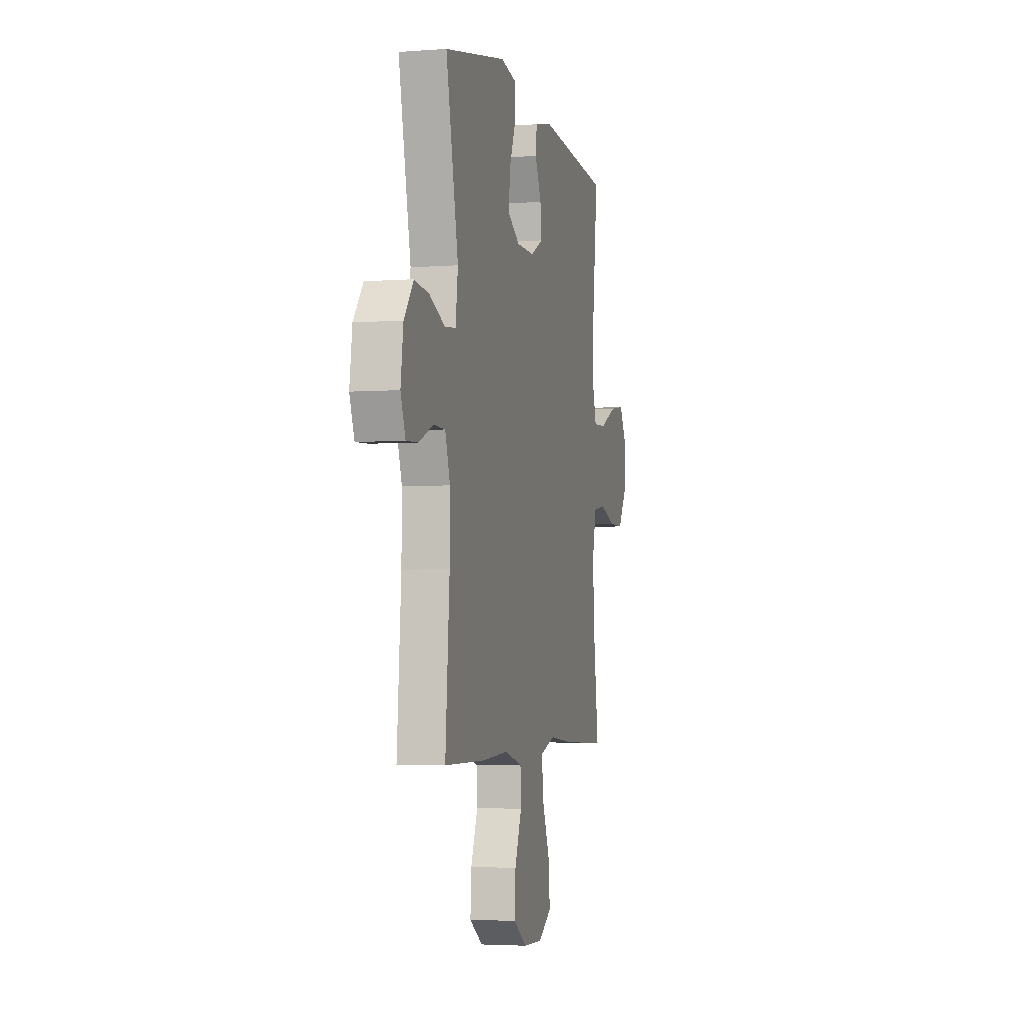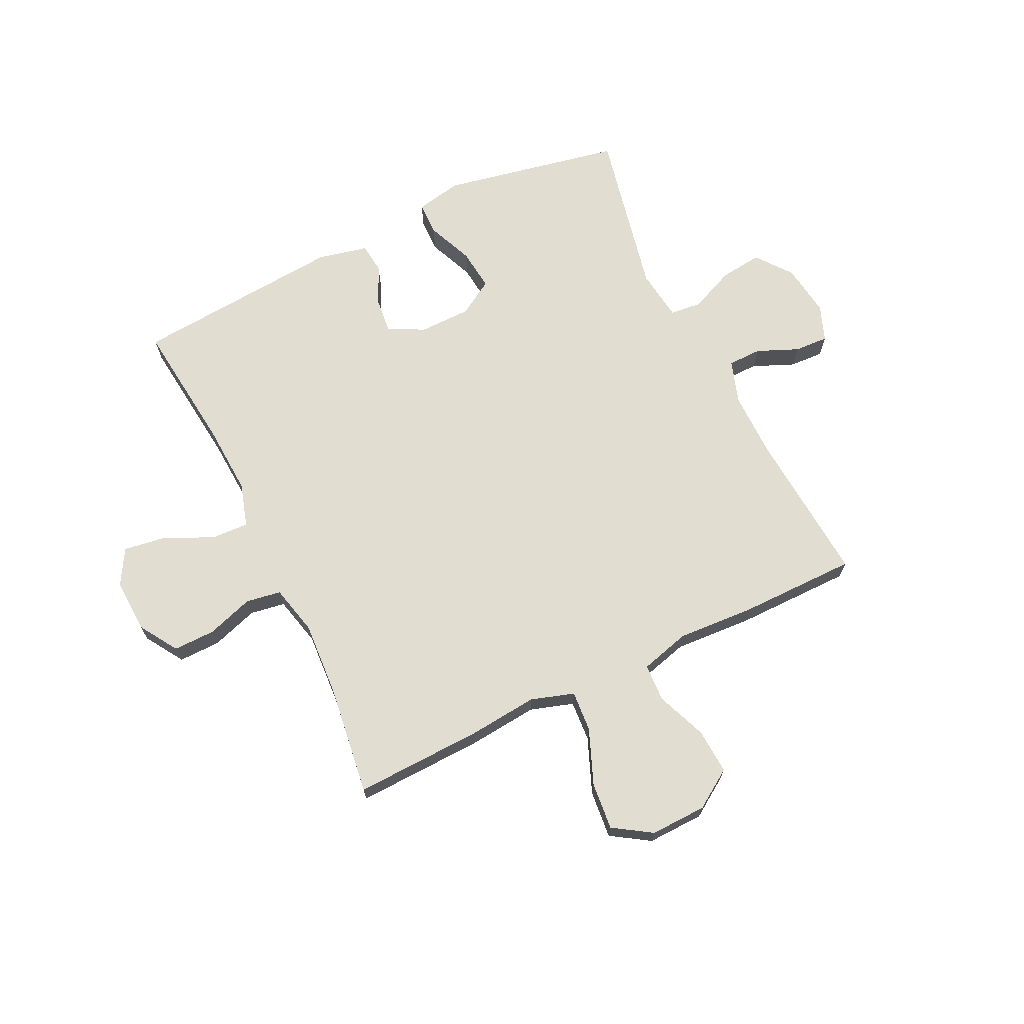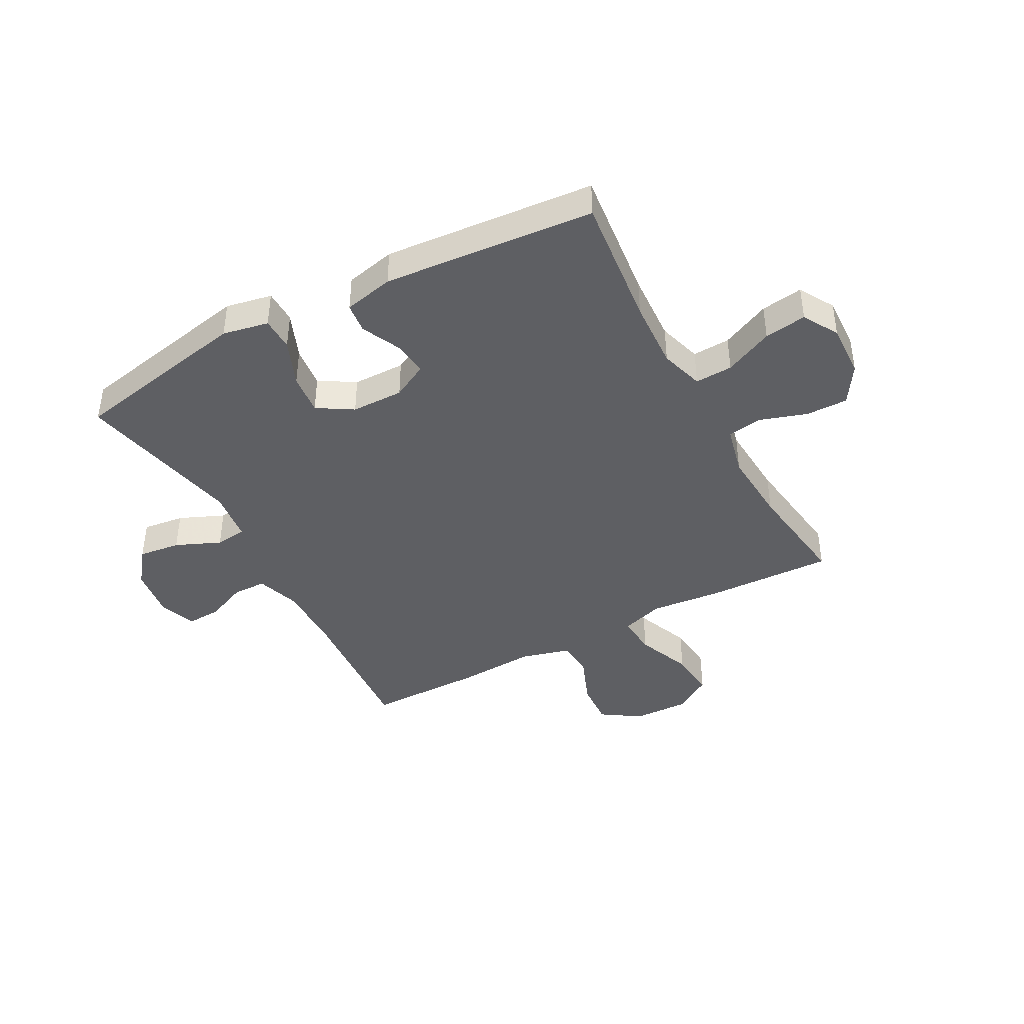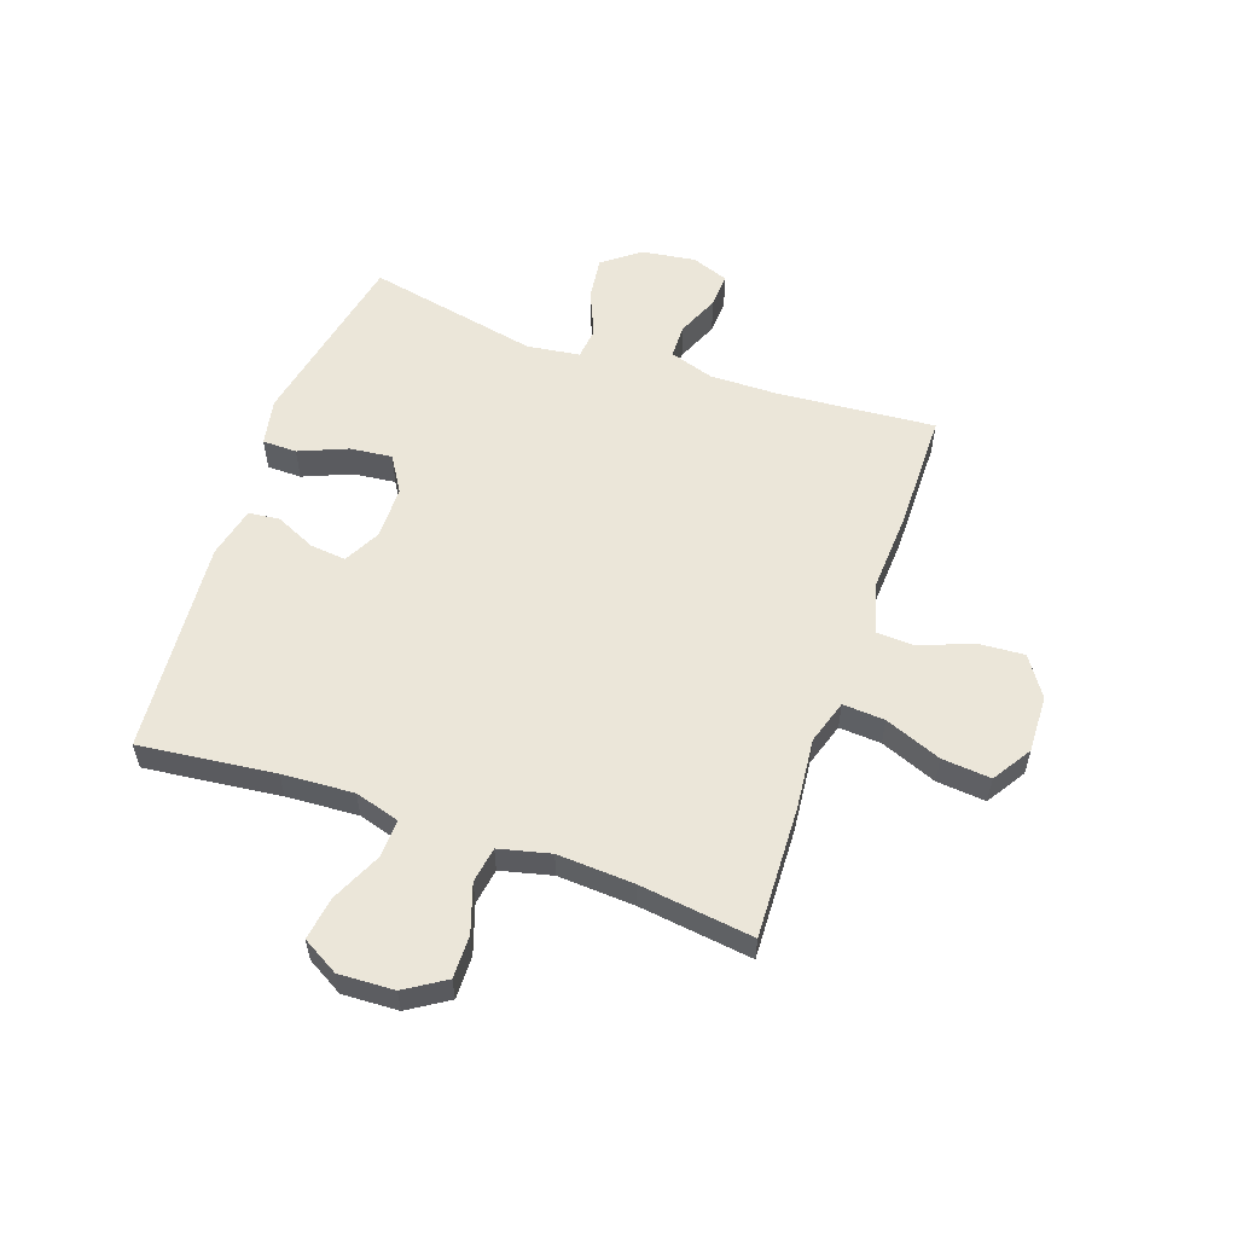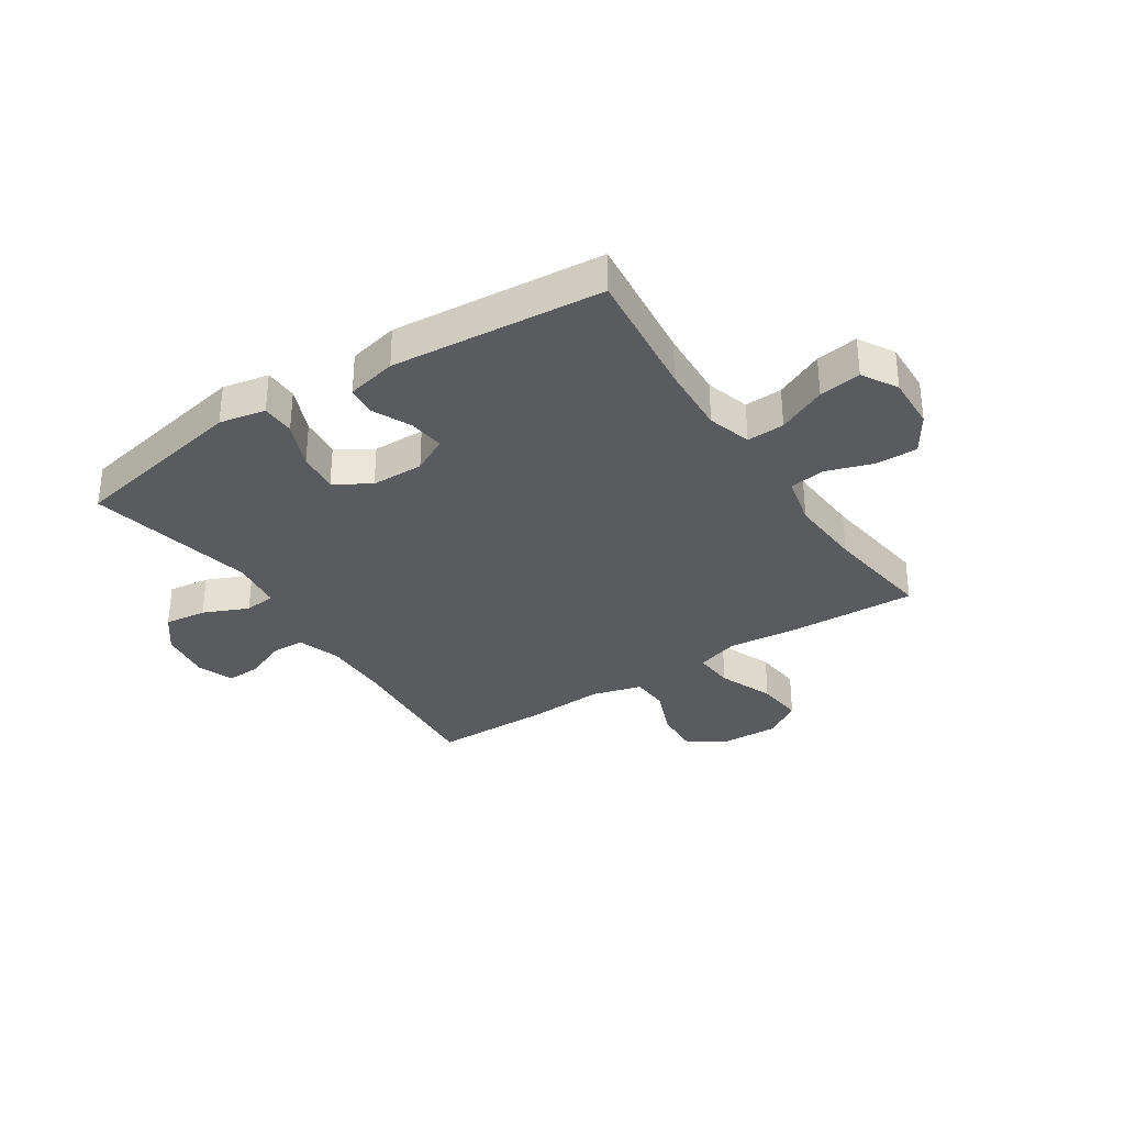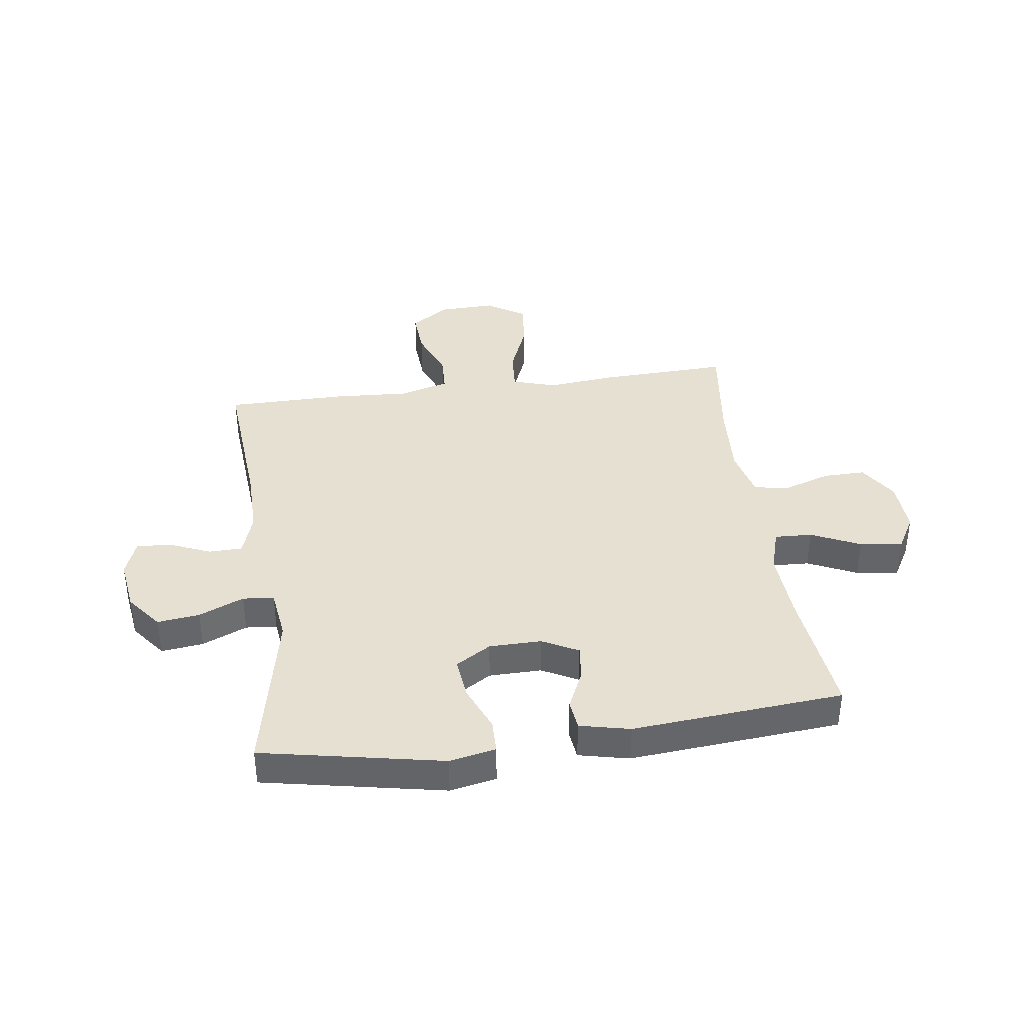
<metadata>
{"format":"obj","ext":"obj","renderer":"f3d","projection":"perspective","resolution":1024,"background":"white","views":[{"elev":-3.6,"azim":-75.9,"up":"+Z"},{"elev":68.9,"azim":154.2,"up":"+Y"},{"elev":-41.6,"azim":28.4,"up":"+Y"},{"elev":56.4,"azim":109.1,"up":"+Y"},{"elev":-32.8,"azim":33.2,"up":"+Y"},{"elev":38.5,"azim":-7.9,"up":"+Y"}]}
</metadata>
<code>
v -0.5 0.07 -0.5
v -0.479 0.07 -0.229
v -0.478 0.07 -0.112
v -0.503 0.07 -0.036
v -0.562 0.07 -0.035
v -0.635 0.07 -0.066
v -0.695 0.07 -0.069
v -0.719 0.07 -0.005
v -0.706 0.07 0.088
v -0.658 0.07 0.15
v -0.584 0.07 0.141
v -0.505 0.07 0.107
v -0.45 0.07 0.113
v -0.438 0.07 0.204
v -0.5 0.07 0.5
v -0.183 0.07 0.563
v -0.102 0.07 0.547
v -0.101 0.07 0.488
v -0.135 0.07 0.406
v -0.143 0.07 0.333
v -0.081 0.07 0.295
v 0.011 0.07 0.294
v 0.074 0.07 0.327
v 0.067 0.07 0.389
v 0.035 0.07 0.458
v 0.041 0.07 0.511
v 0.129 0.07 0.531
v 0.5 0.07 0.5
v 0.474 0.07 0.267
v 0.467 0.07 0.144
v 0.49 0.07 0.067
v 0.556 0.07 0.07
v 0.642 0.07 0.11
v 0.716 0.07 0.121
v 0.752 0.07 0.059
v 0.748 0.07 -0.036
v 0.705 0.07 -0.104
v 0.631 0.07 -0.103
v 0.549 0.07 -0.076
v 0.487 0.07 -0.086
v 0.466 0.07 -0.174
v 0.474 0.07 -0.305
v 0.5 0.07 -0.5
v 0.274 0.07 -0.492
v 0.152 0.07 -0.48
v 0.076 0.07 -0.504
v 0.081 0.07 -0.576
v 0.12 0.07 -0.673
v 0.128 0.07 -0.757
v 0.061 0.07 -0.8
v -0.038 0.07 -0.797
v -0.106 0.07 -0.752
v -0.101 0.07 -0.672
v -0.066 0.07 -0.584
v -0.069 0.07 -0.517
v -0.157 0.07 -0.493
v -0.293 0.07 -0.501
v -0.5 0 -0.5
v -0.479 0 -0.229
v -0.478 0 -0.112
v -0.503 0 -0.036
v -0.562 0 -0.035
v -0.635 0 -0.066
v -0.695 0 -0.069
v -0.719 0 -0.005
v -0.706 0 0.088
v -0.658 0 0.15
v -0.584 0 0.141
v -0.505 0 0.107
v -0.45 0 0.113
v -0.438 0 0.204
v -0.5 0 0.5
v -0.183 0 0.563
v -0.102 0 0.547
v -0.101 0 0.488
v -0.135 0 0.406
v -0.143 0 0.333
v -0.081 0 0.295
v 0.011 0 0.294
v 0.074 0 0.327
v 0.067 0 0.389
v 0.035 0 0.458
v 0.041 0 0.511
v 0.129 0 0.531
v 0.5 0 0.5
v 0.474 0 0.267
v 0.467 0 0.144
v 0.49 0 0.067
v 0.556 0 0.07
v 0.642 0 0.11
v 0.716 0 0.121
v 0.752 0 0.059
v 0.748 0 -0.036
v 0.705 0 -0.104
v 0.631 0 -0.103
v 0.549 0 -0.076
v 0.487 0 -0.086
v 0.466 0 -0.174
v 0.474 0 -0.305
v 0.5 0 -0.5
v 0.274 0 -0.492
v 0.152 0 -0.48
v 0.076 0 -0.504
v 0.081 0 -0.576
v 0.12 0 -0.673
v 0.128 0 -0.757
v 0.061 0 -0.8
v -0.038 0 -0.797
v -0.106 0 -0.752
v -0.101 0 -0.672
v -0.066 0 -0.584
v -0.069 0 -0.517
v -0.157 0 -0.493
v -0.293 0 -0.501
f 56 57 1 2
f 55 56 2 3
f 52 53 54
f 51 52 54
f 50 51 54
f 49 50 54
f 48 49 54
f 47 48 54
f 46 47 54 55
f 55 3 4
f 46 55 4
f 45 46 4
f 44 45 4
f 43 44 4
f 42 43 4
f 37 38 39
f 36 37 39
f 35 36 39
f 34 35 39
f 33 34 39
f 32 33 39
f 31 32 39 40
f 30 31 40 41
f 27 28 29
f 26 27 29
f 25 26 29
f 24 25 29
f 23 24 29 30
f 22 23 30 41
f 17 18 19
f 16 17 19
f 15 16 19
f 14 15 19
f 13 14 19 20
f 10 11 12
f 9 10 12
f 8 9 12
f 7 8 12
f 6 7 12
f 5 6 12
f 4 5 12 13
f 42 4 13
f 41 42 13
f 22 41 13
f 21 22 13
f 13 20 21
f 59 58 114 113
f 60 59 113 112
f 111 110 109
f 111 109 108
f 111 108 107
f 111 107 106
f 111 106 105
f 111 105 104
f 112 111 104 103
f 61 60 112
f 61 112 103
f 61 103 102
f 61 102 101
f 61 101 100
f 61 100 99
f 96 95 94
f 96 94 93
f 96 93 92
f 96 92 91
f 96 91 90
f 96 90 89
f 97 96 89 88
f 98 97 88 87
f 86 85 84
f 86 84 83
f 86 83 82
f 86 82 81
f 87 86 81 80
f 98 87 80 79
f 76 75 74
f 76 74 73
f 76 73 72
f 76 72 71
f 77 76 71 70
f 69 68 67
f 69 67 66
f 69 66 65
f 69 65 64
f 69 64 63
f 69 63 62
f 70 69 62 61
f 70 61 99
f 70 99 98
f 70 98 79
f 70 79 78
f 78 77 70
f 1 58 59 2
f 2 59 60 3
f 3 60 61 4
f 4 61 62 5
f 5 62 63 6
f 6 63 64 7
f 7 64 65 8
f 8 65 66 9
f 9 66 67 10
f 10 67 68 11
f 11 68 69 12
f 12 69 70 13
f 13 70 71 14
f 14 71 72 15
f 15 72 73 16
f 16 73 74 17
f 17 74 75 18
f 18 75 76 19
f 19 76 77 20
f 20 77 78 21
f 21 78 79 22
f 22 79 80 23
f 23 80 81 24
f 24 81 82 25
f 25 82 83 26
f 26 83 84 27
f 27 84 85 28
f 28 85 86 29
f 29 86 87 30
f 30 87 88 31
f 31 88 89 32
f 32 89 90 33
f 33 90 91 34
f 34 91 92 35
f 35 92 93 36
f 36 93 94 37
f 37 94 95 38
f 38 95 96 39
f 39 96 97 40
f 40 97 98 41
f 41 98 99 42
f 42 99 100 43
f 43 100 101 44
f 44 101 102 45
f 45 102 103 46
f 46 103 104 47
f 47 104 105 48
f 48 105 106 49
f 49 106 107 50
f 50 107 108 51
f 51 108 109 52
f 52 109 110 53
f 53 110 111 54
f 54 111 112 55
f 55 112 113 56
f 56 113 114 57
f 57 114 58 1

</code>
